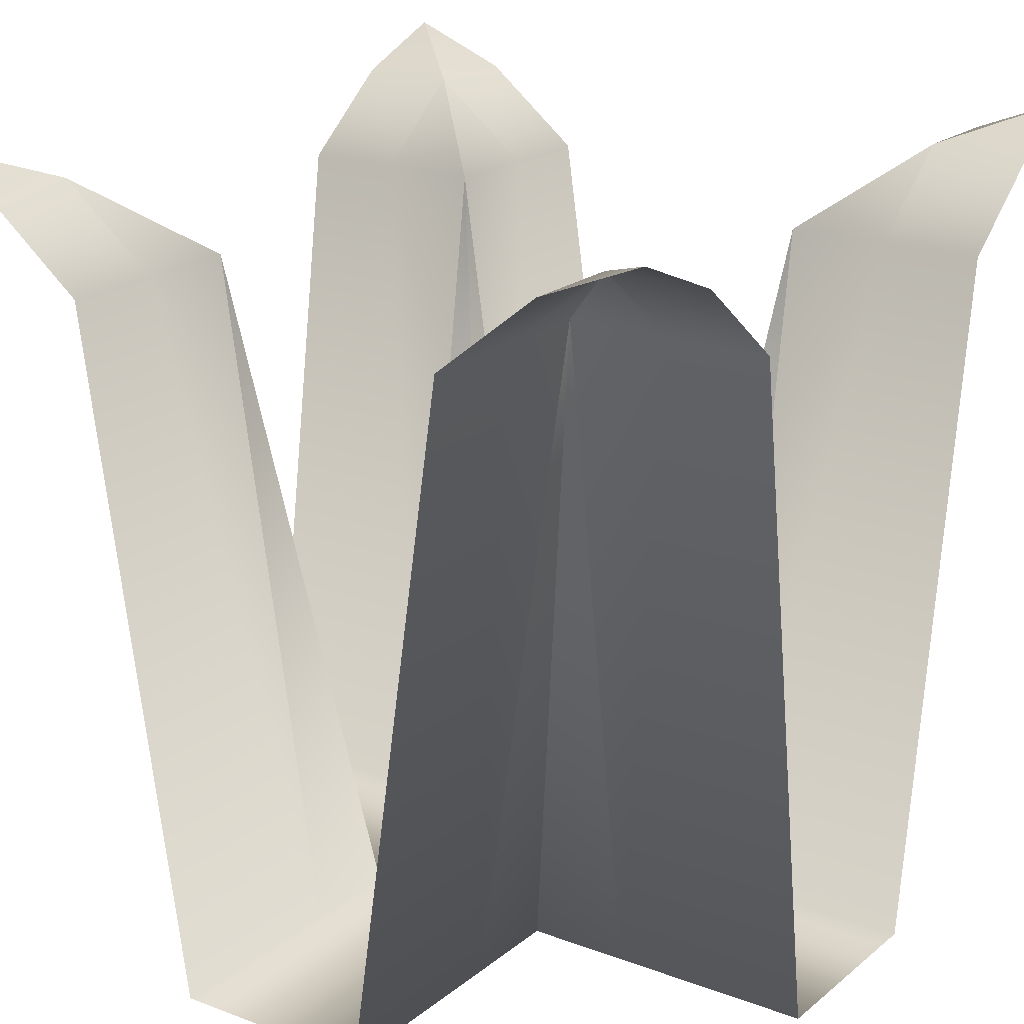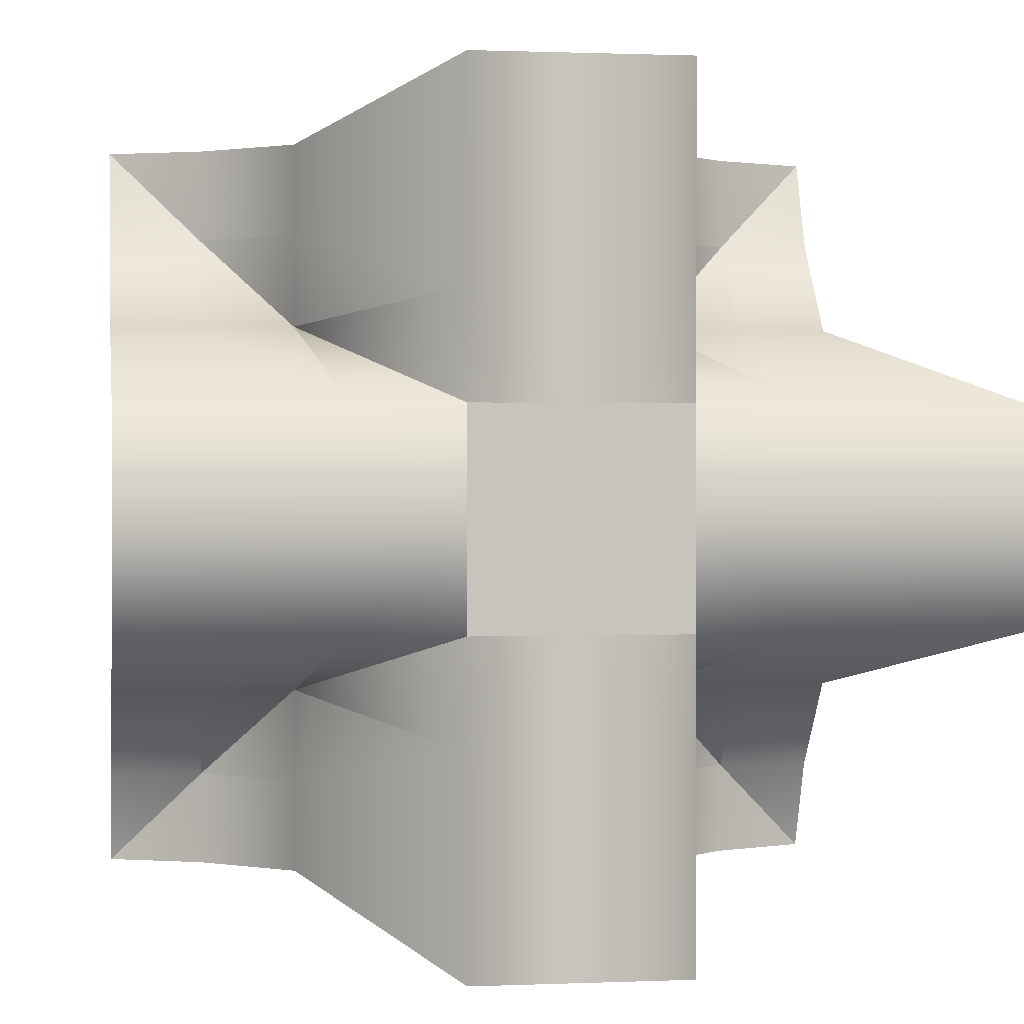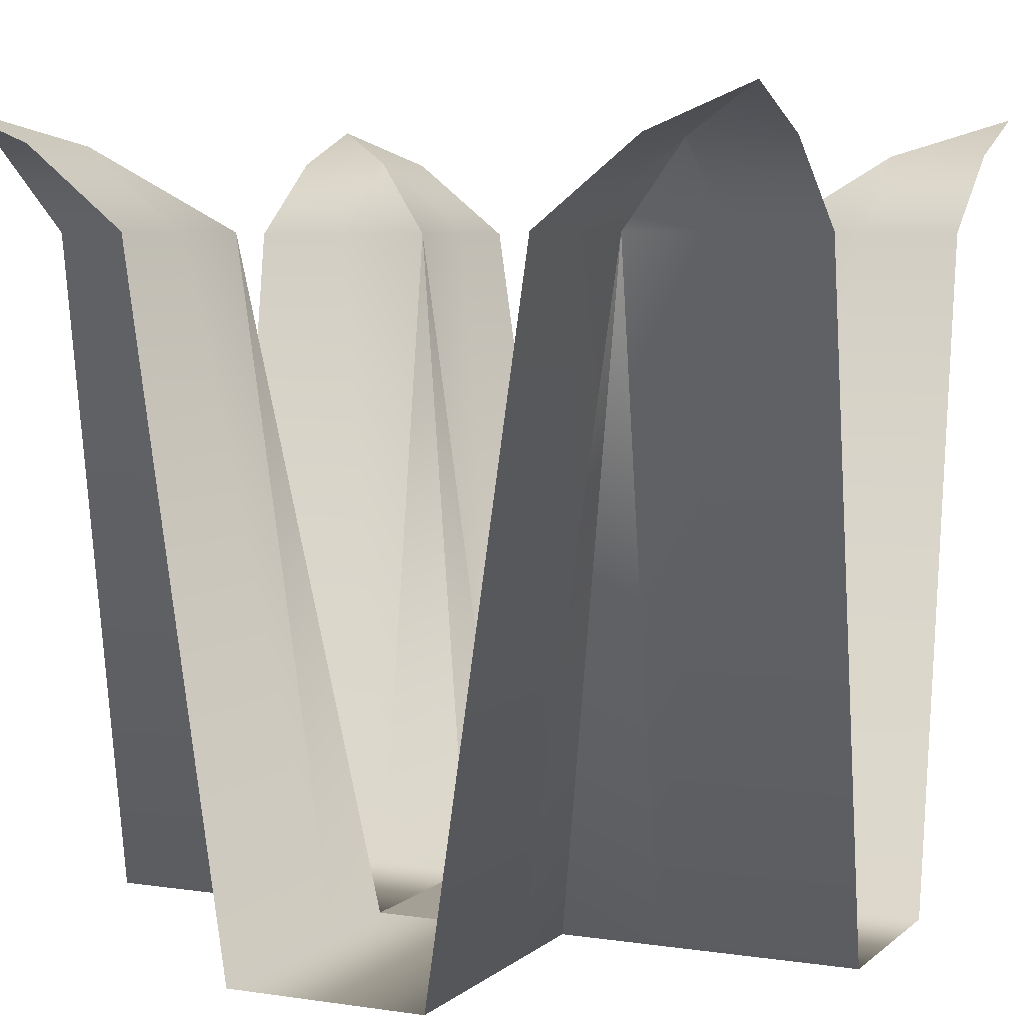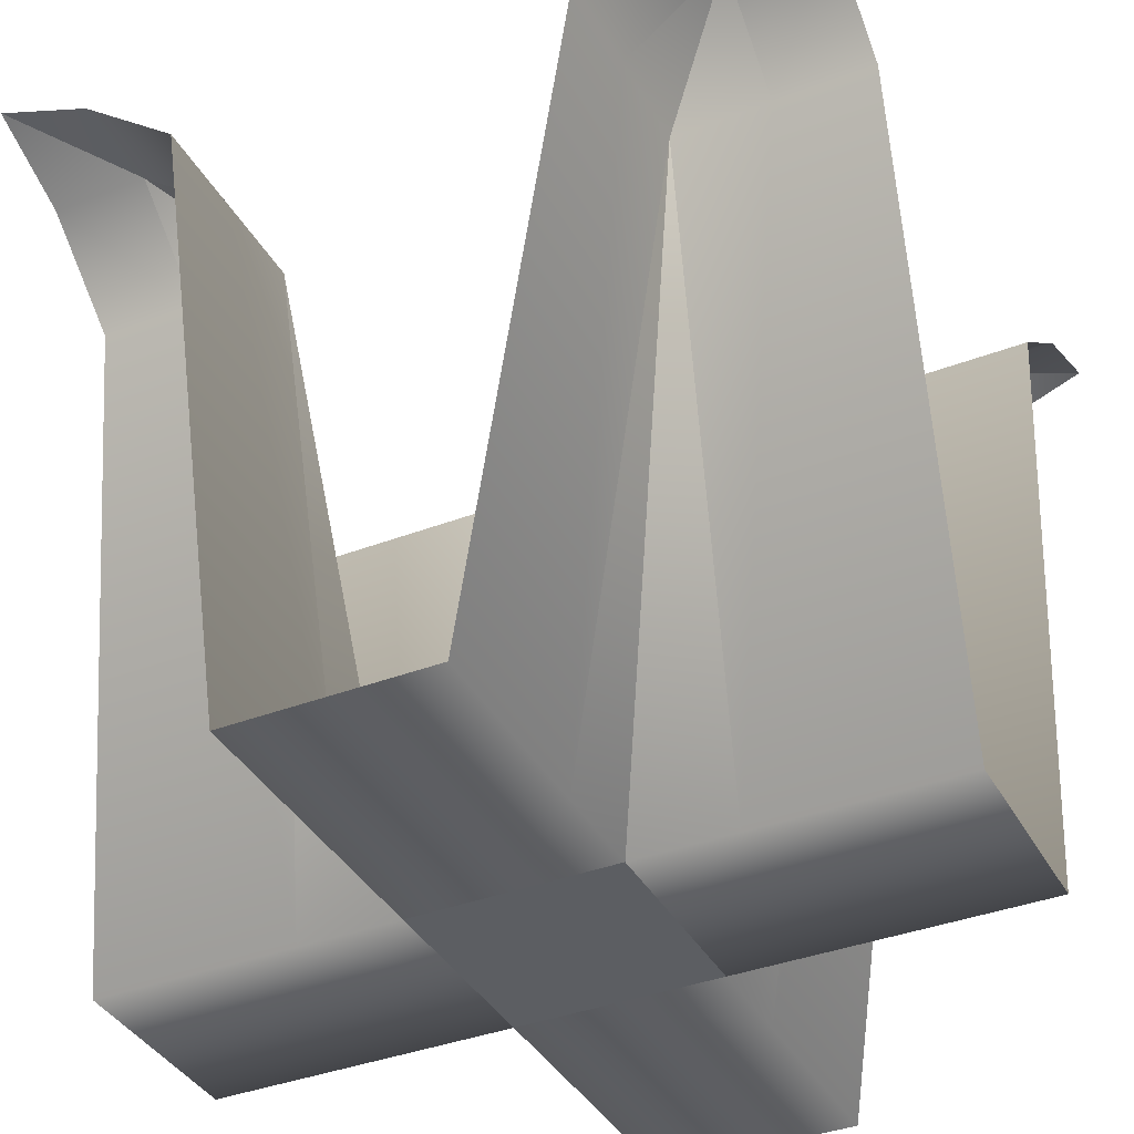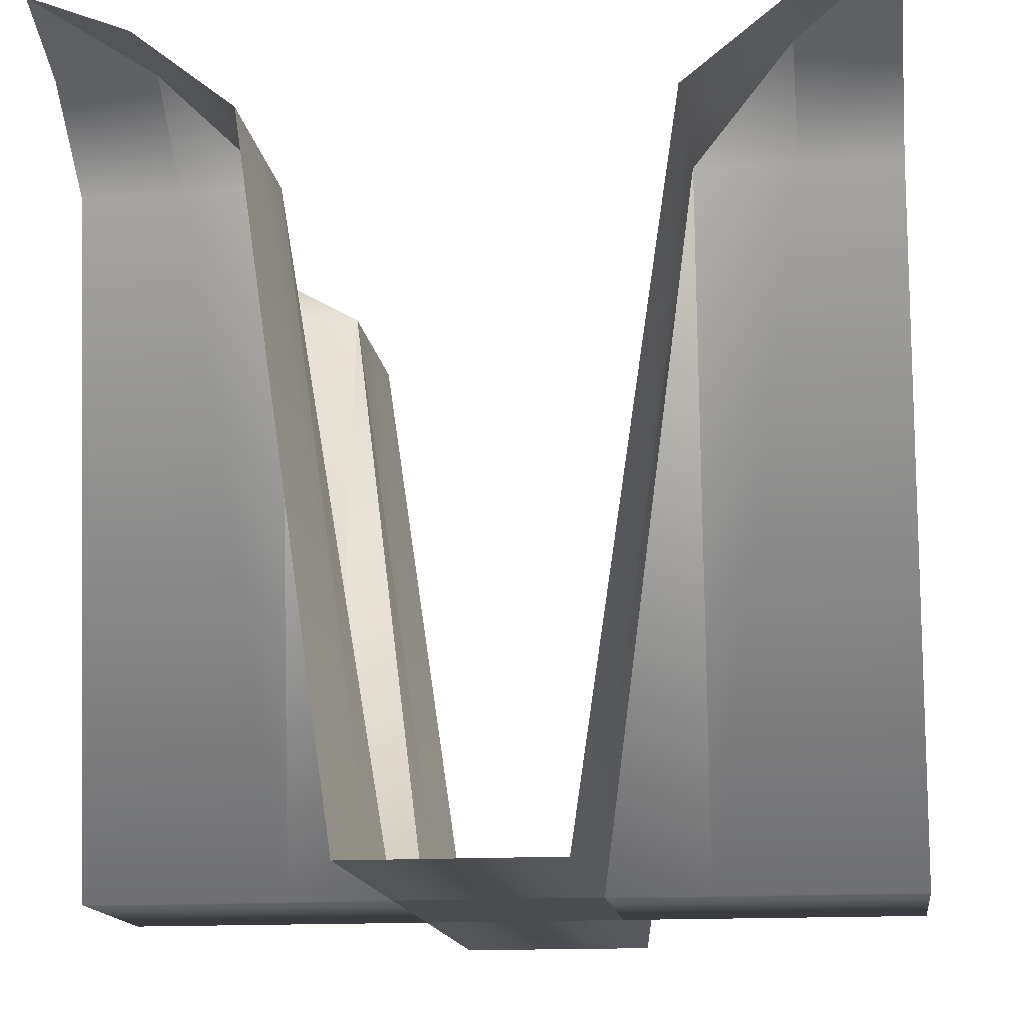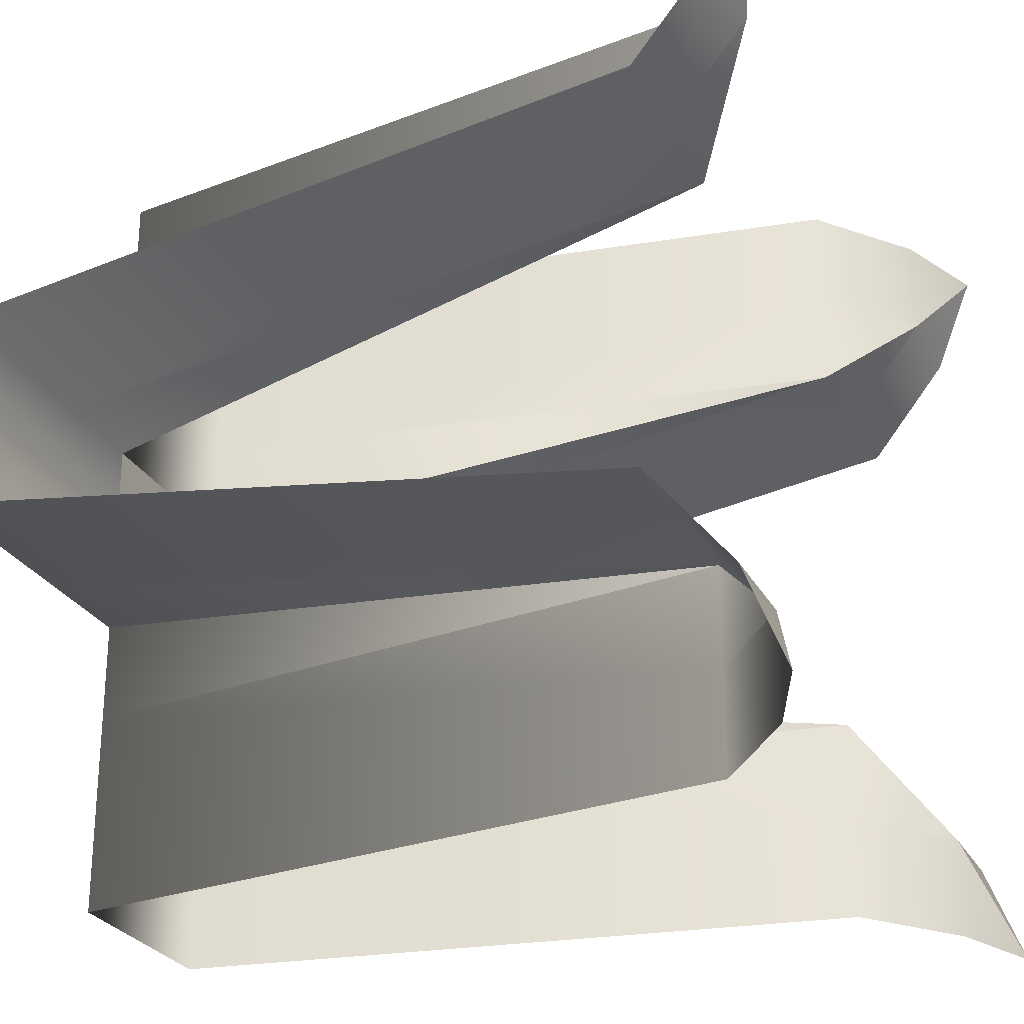
<metadata>
{"format":"obj","ext":"obj","renderer":"f3d","projection":"perspective","resolution":1024,"background":"white","views":[{"elev":19.9,"azim":34.7,"up":"+Y"},{"elev":0.9,"azim":-8.7,"up":"+Z"},{"elev":5.8,"azim":-155.3,"up":"+Y"},{"elev":-37.9,"azim":-64.0,"up":"+Y"},{"elev":-14.7,"azim":97.4,"up":"+Y"},{"elev":-26.8,"azim":112.7,"up":"+Z"}]}
</metadata>
<code>
o Grid_Grid.025_Grid_Grid.014
v 0.125 -1 0.5
v 0.125 -1 0.375
v 0 -1 0.375
v 0.25 -0.15 0.5
v 0.25 -0.15 0.375
v 0.375 -0.05 0.5
v 0.375 -0.05 0.375
v 0.5 -0 0.5
v 0.5 -0.05 0.375
v 0.125 -1 0.25
v 0 -1 0.25
v 0.25 -0.15 0.25
v 0.375 -0.15 0.25
v 0.5 -0.15 0.25
v 0.125 -1 0.125
v 0 -1 0.125
v 0.25 -1 0.125
v 0.375 -1 0.125
v 0.5 -1 0.125
v 0 -1 0.5
v -0.375 -1 -3e-06
v -0.375 -1 -0.125
v -0.5 -1 -0.125
v -0.25 -1 -0
v -0.25 -1 -0.125
v -0.125 -1 -0
v -0.125 -1 -0.125
v -0.375 -0.15 -0.25
v -0.5 -0.15 -0.25
v -0.25 -0.15 -0.25
v -0.125 -1 -0.25
v -0.375 -0.05 -0.375
v -0.5 -0.05 -0.375
v -0.25 -0.15 -0.375
v -0.125 -1 -0.375
v -0.375 -0.05 -0.5
v -0.5 0 -0.5
v -0.25 -0.15 -0.5
v -0.125 -1 -0.5
v -0.5 -1 -0
v 0.5 -1 -0.125
v 0.375 -1 -0.125
v 0.375 -1 -0
v 0.5 -0.15 -0.25
v 0.375 -0.15 -0.25
v 0.5 -0.05 -0.375
v 0.375 -0.05 -0.375
v 0.5 0 -0.5
v 0.375 -0.05 -0.5
v 0.25 -1 -0.125
v 0.25 -1 -0
v 0.25 -0.15 -0.25
v 0.25 -0.15 -0.375
v 0.25 -0.15 -0.5
v 0.125 -1 -0.125
v 0.125 -1 -0
v 0.125 -1 -0.25
v 0.125 -1 -0.375
v 0.125 -1 -0.5
v 0 -1 -0.125
v 0 -1 -0
v 0 -1 -0.25
v 0 -1 -0.375
v 0 -1 -0.5
v 0.5 -1 -0
v -0.125 -1 0.375
v -0.25 -0.15 0.375
v -0.25 -0.15 0.5
v -0.125 -1 0.25
v -0.25 -0.15 0.25
v -0.125 -1 0.125
v -0.25 -1 0.125
v -0.375 -0.05 0.375
v -0.375 -0.05 0.5
v -0.375 -0.15 0.25
v -0.375 -1 0.125
v -0.5 -0.05 0.375
v -0.5 -0 0.5
v -0.5 -0.15 0.25
v -0.5 -1 0.125
v -0.125 -1 0.5
f 1 2 3
f 4 5 2
f 6 7 5
f 8 9 7
f 2 10 11
f 5 12 10
f 7 13 12
f 9 14 13
f 10 15 16
f 12 17 15
f 13 18 17
f 14 19 18
f 20 1 3
f 1 4 2
f 4 6 5
f 6 8 7
f 3 2 11
f 2 5 10
f 5 7 12
f 7 9 13
f 11 10 16
f 10 12 15
f 12 13 17
f 13 14 18
f 21 22 23
f 24 25 22
f 26 27 25
f 22 28 29
f 25 30 28
f 27 31 30
f 28 32 33
f 30 34 32
f 31 35 34
f 32 36 37
f 34 38 36
f 35 39 38
f 40 21 23
f 21 24 22
f 24 26 25
f 23 22 29
f 22 25 28
f 25 27 30
f 29 28 33
f 28 30 32
f 30 31 34
f 33 32 37
f 32 34 36
f 34 35 38
f 41 42 43
f 44 45 42
f 46 47 45
f 48 49 47
f 42 50 51
f 45 52 50
f 47 53 52
f 49 54 53
f 50 55 56
f 52 57 55
f 53 58 57
f 54 59 58
f 55 60 61
f 57 62 60
f 58 63 62
f 59 64 63
f 65 41 43
f 41 44 42
f 44 46 45
f 46 48 47
f 43 42 51
f 42 45 50
f 45 47 52
f 47 49 53
f 51 50 56
f 50 52 55
f 52 53 57
f 53 54 58
f 56 55 61
f 55 57 60
f 57 58 62
f 58 59 63
f 66 67 68
f 69 70 67
f 71 72 70
f 67 73 74
f 70 75 73
f 72 76 75
f 73 77 78
f 75 79 77
f 76 80 79
f 81 66 68
f 66 69 67
f 69 71 70
f 68 67 74
f 67 70 73
f 70 72 75
f 74 73 78
f 73 75 77
f 75 76 79
f 15 56 61
f 17 51 56
f 18 43 51
f 19 65 43
f 16 15 61
f 15 17 56
f 17 18 51
f 18 19 43
f 61 60 27
f 60 62 31
f 62 63 35
f 63 64 39
f 26 61 27
f 27 60 31
f 31 62 35
f 35 63 39
f 3 66 81
f 11 69 66
f 16 71 69
f 61 26 71
f 26 24 72
f 24 21 76
f 21 40 80
f 20 3 81
f 3 11 66
f 11 16 69
f 16 61 71
f 71 26 72
f 72 24 76
f 76 21 80

</code>
